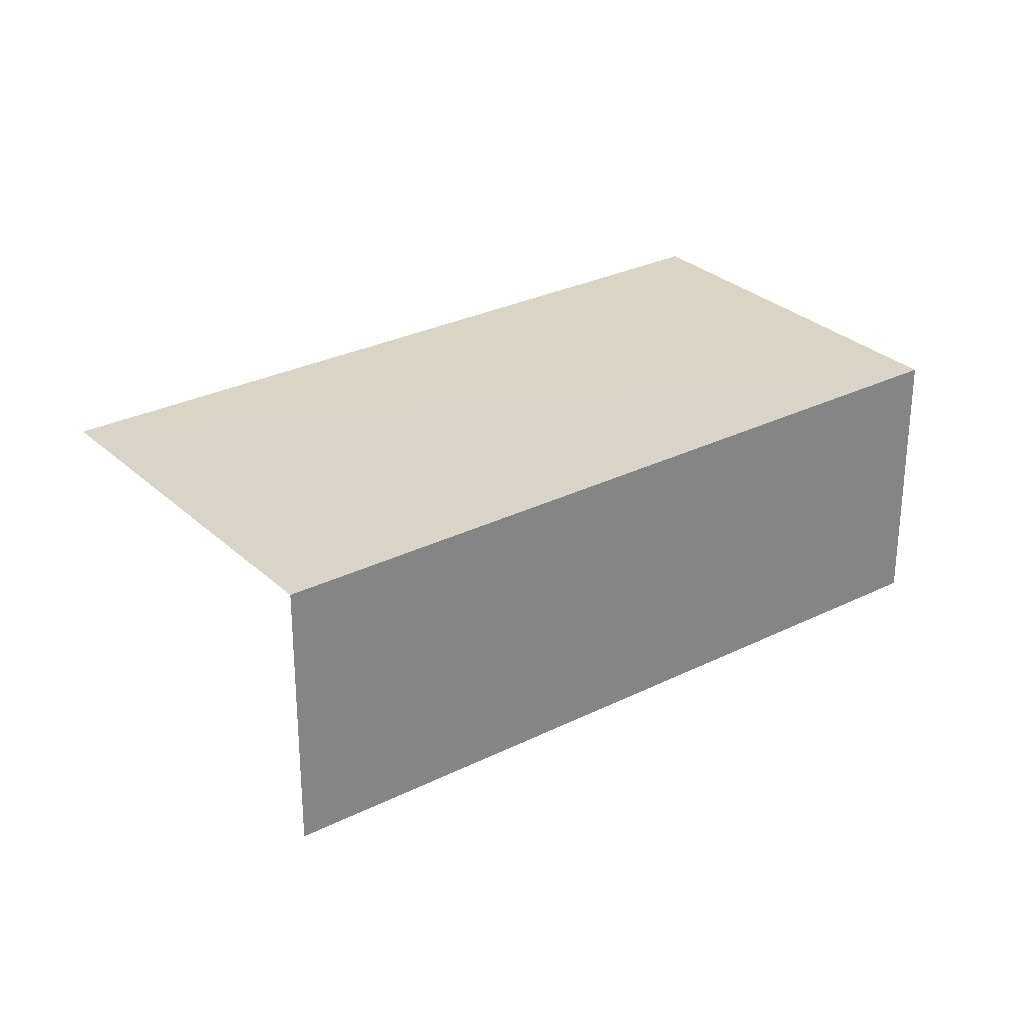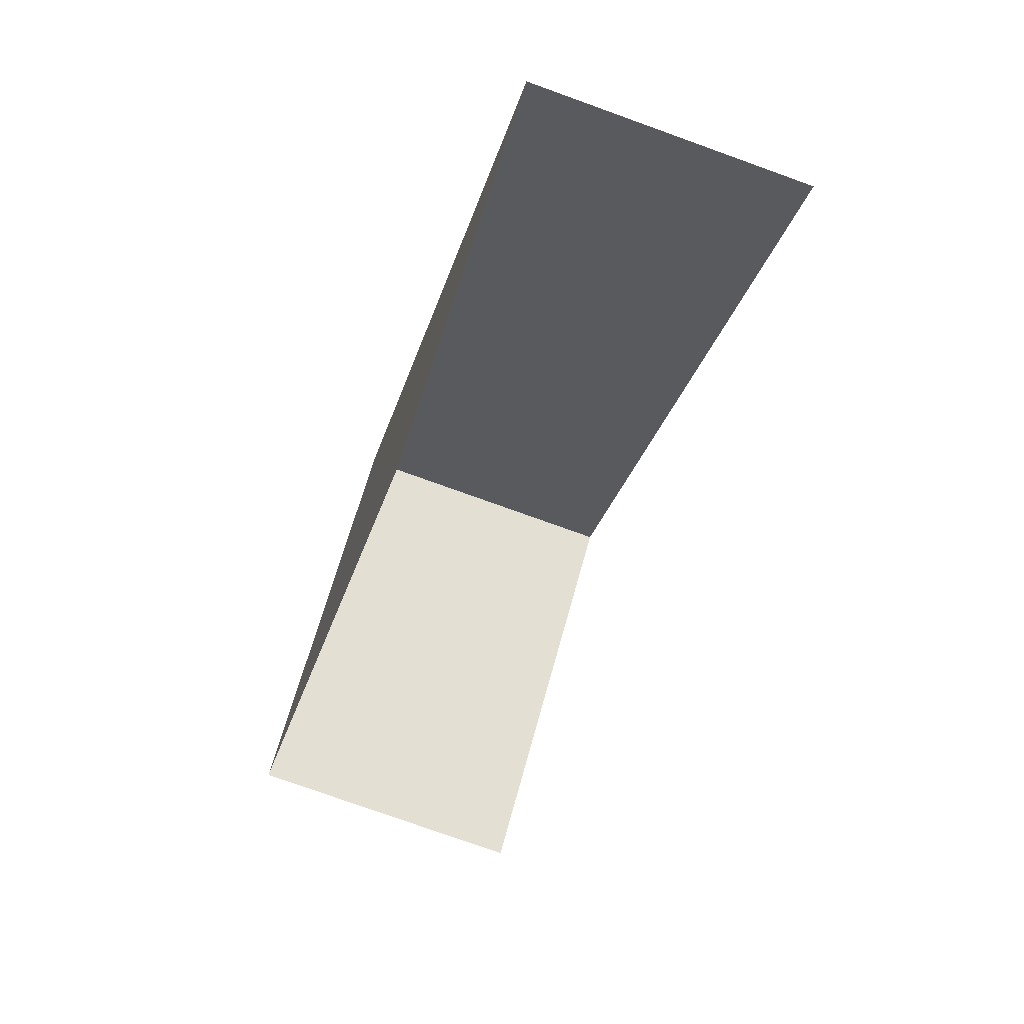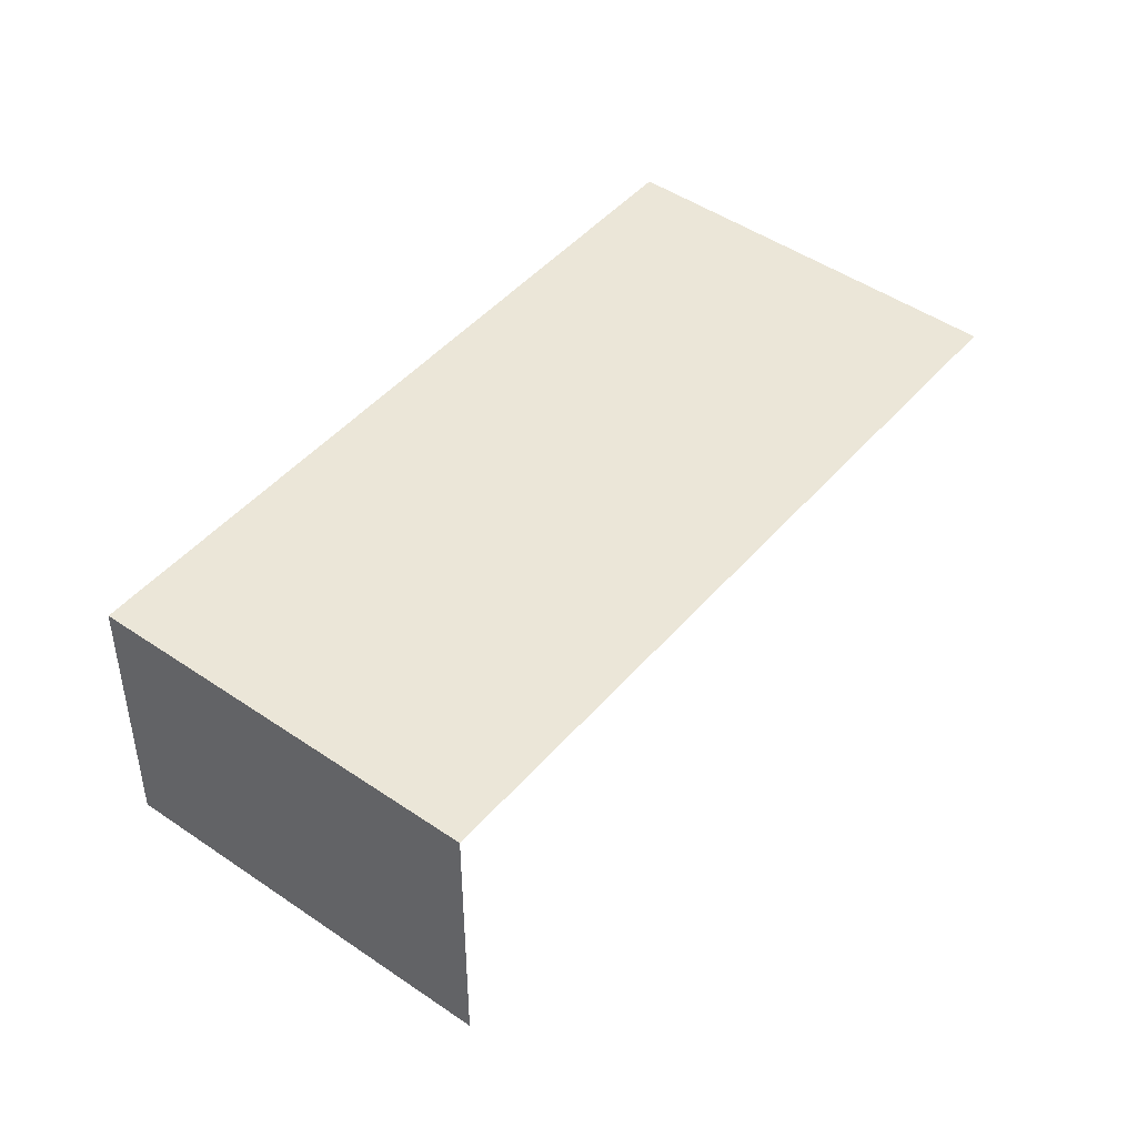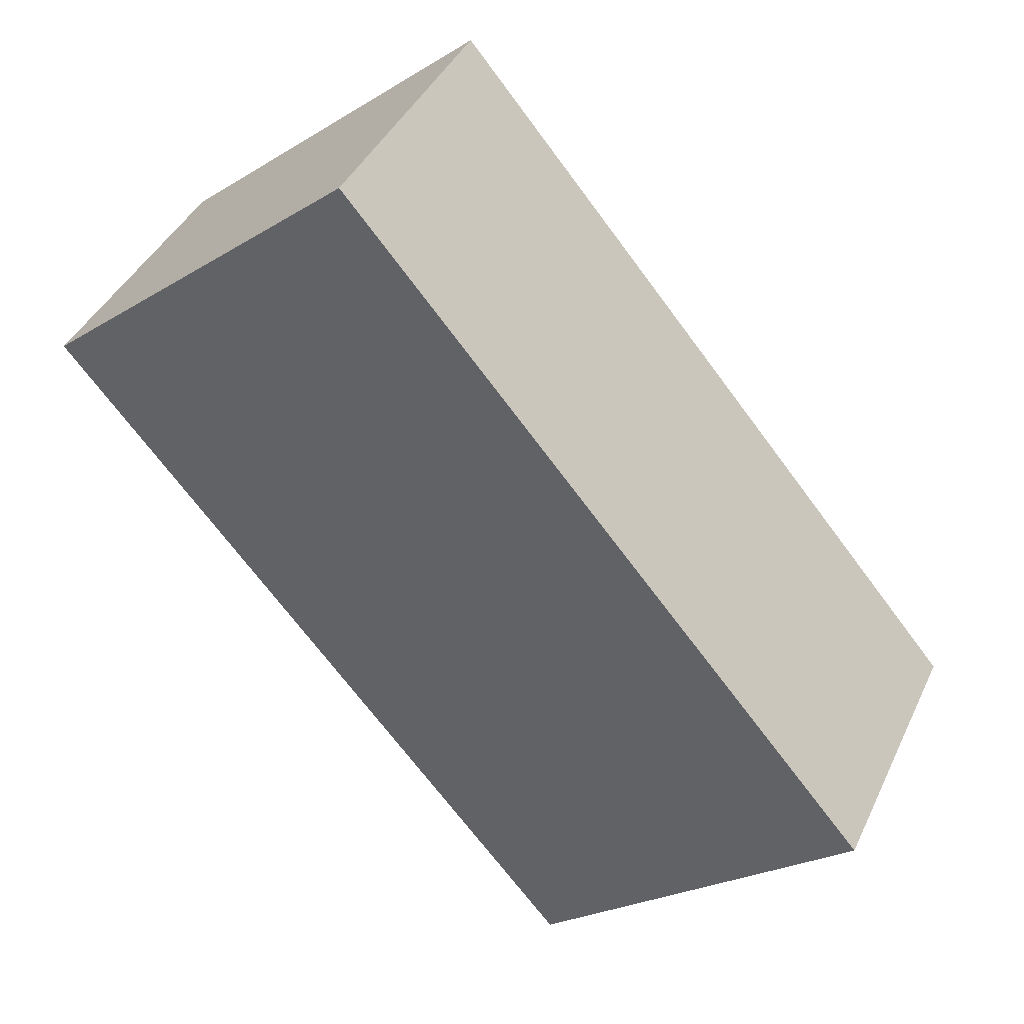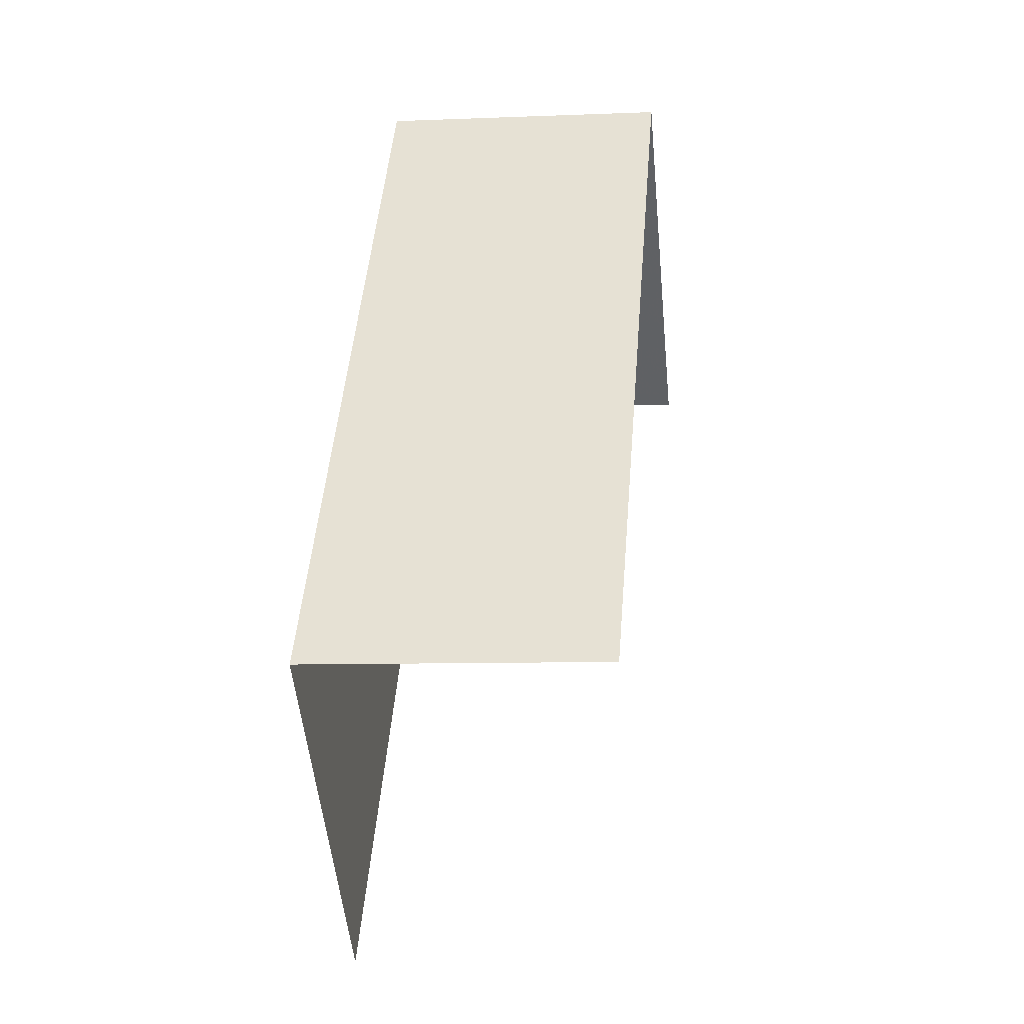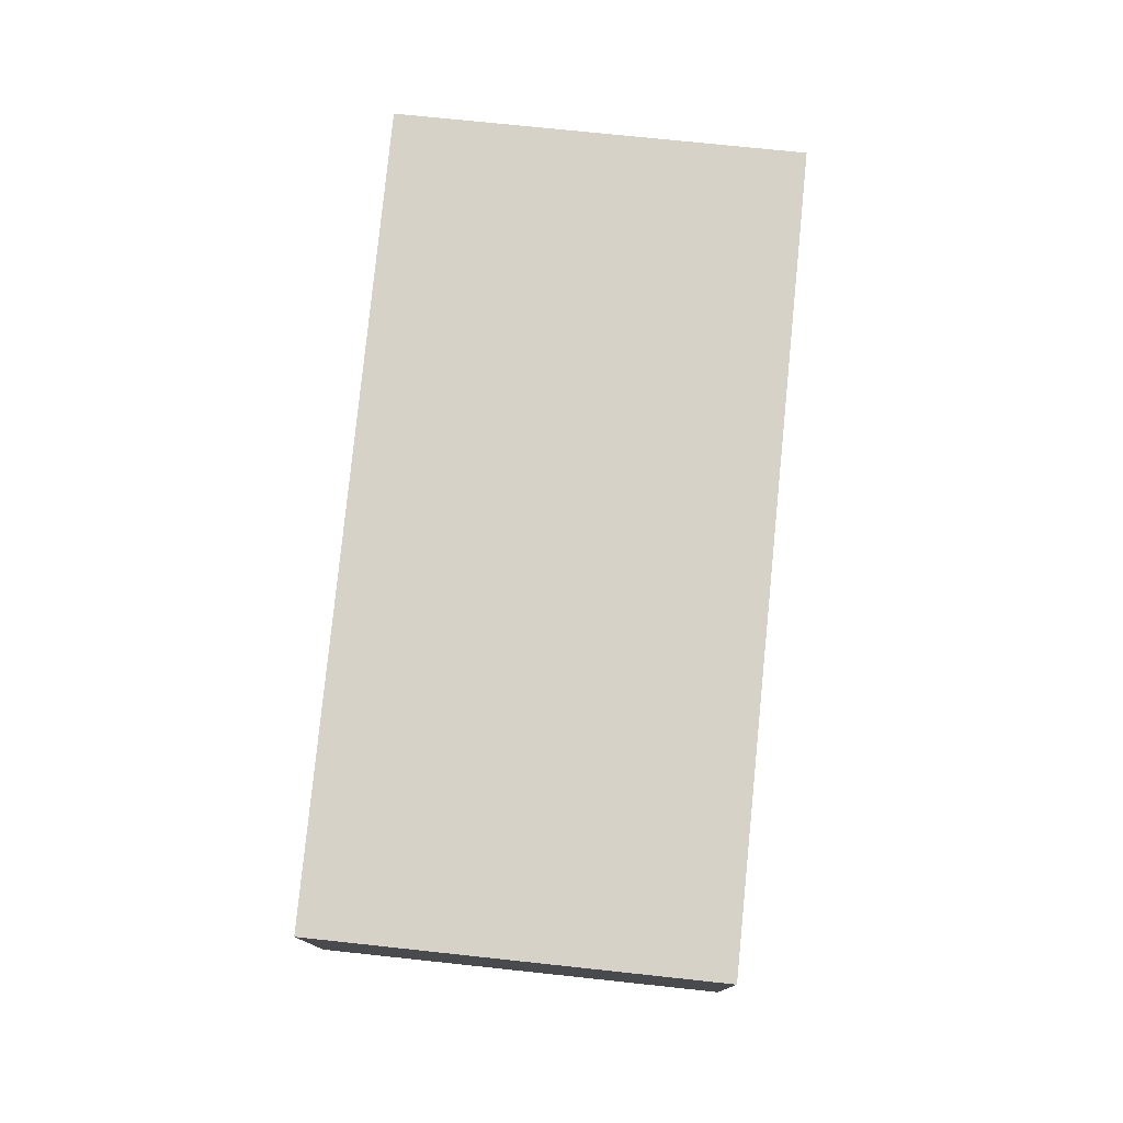
<metadata>
{"format":"obj","ext":"obj","renderer":"f3d","projection":"perspective","resolution":1024,"background":"white","views":[{"elev":28.9,"azim":93.4,"up":"+Z"},{"elev":-76.0,"azim":70.1,"up":"+Y"},{"elev":46.4,"azim":-101.8,"up":"+Z"},{"elev":40.9,"azim":23.5,"up":"+Y"},{"elev":-7.2,"azim":96.7,"up":"+Y"},{"elev":78.5,"azim":-134.2,"up":"+Z"}]}
</metadata>
<code>
v -2.241e+05 -1.284e+05 13.95
v -2.241e+05 -1.284e+05 13.95
v -2.241e+05 -1.284e+05 13.95
v -2.241e+05 -1.284e+05 13.95
v -2.241e+05 -1.284e+05 15.66
v -2.241e+05 -1.284e+05 15.66
v -2.241e+05 -1.284e+05 15.66
v -2.241e+05 -1.284e+05 15.66
f 1 2 3
f 1 4 2
f 7 3 2
f 5 7 2
f 8 2 4
f 8 5 2
f 5 6 7
f 5 8 6
f 6 1 3
f 7 6 3
f 8 4 1
f 6 8 1

</code>
